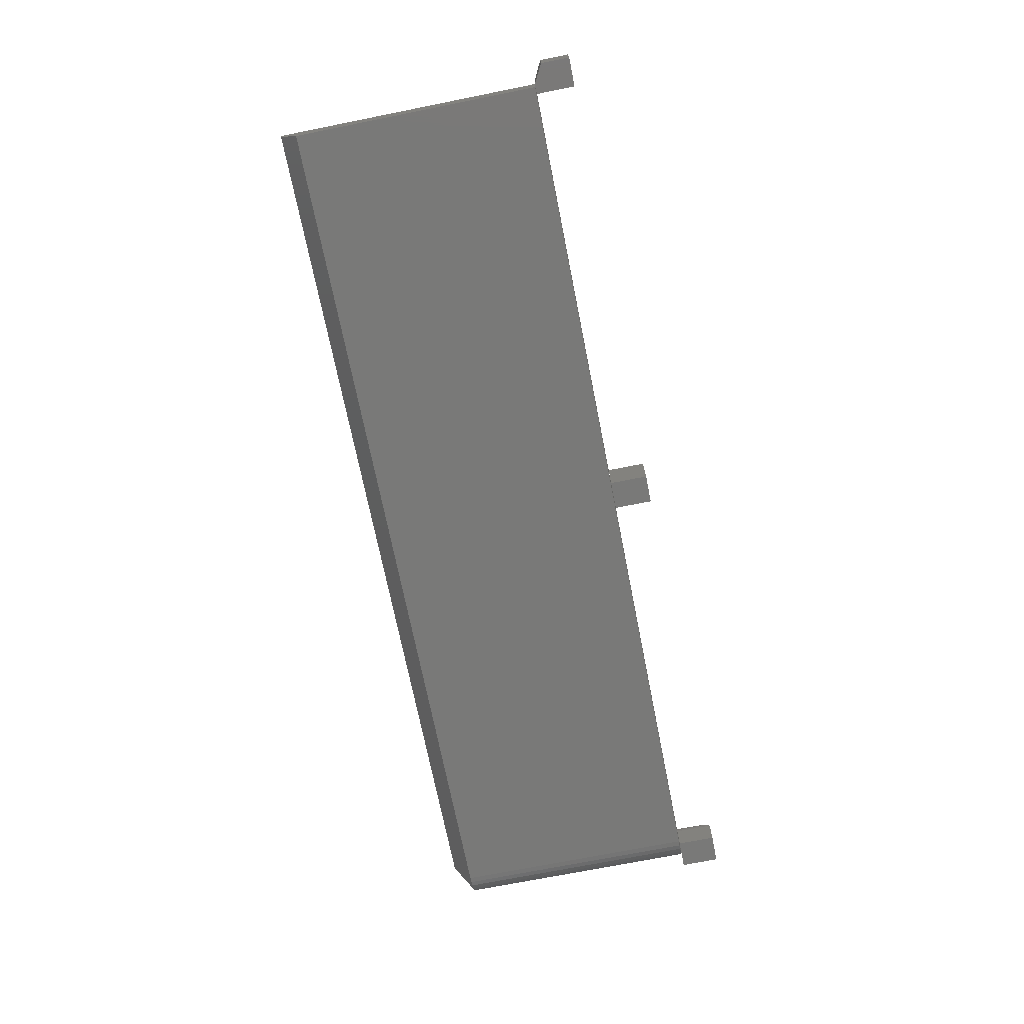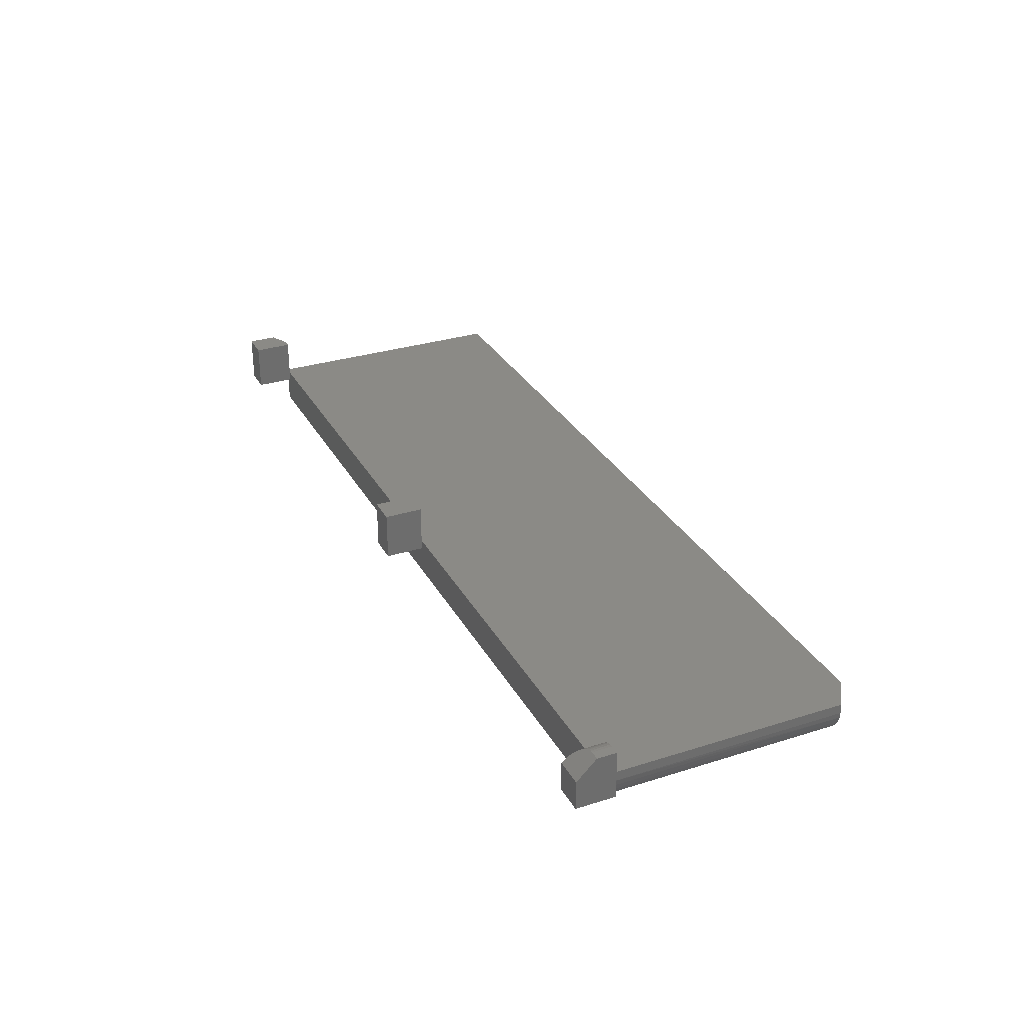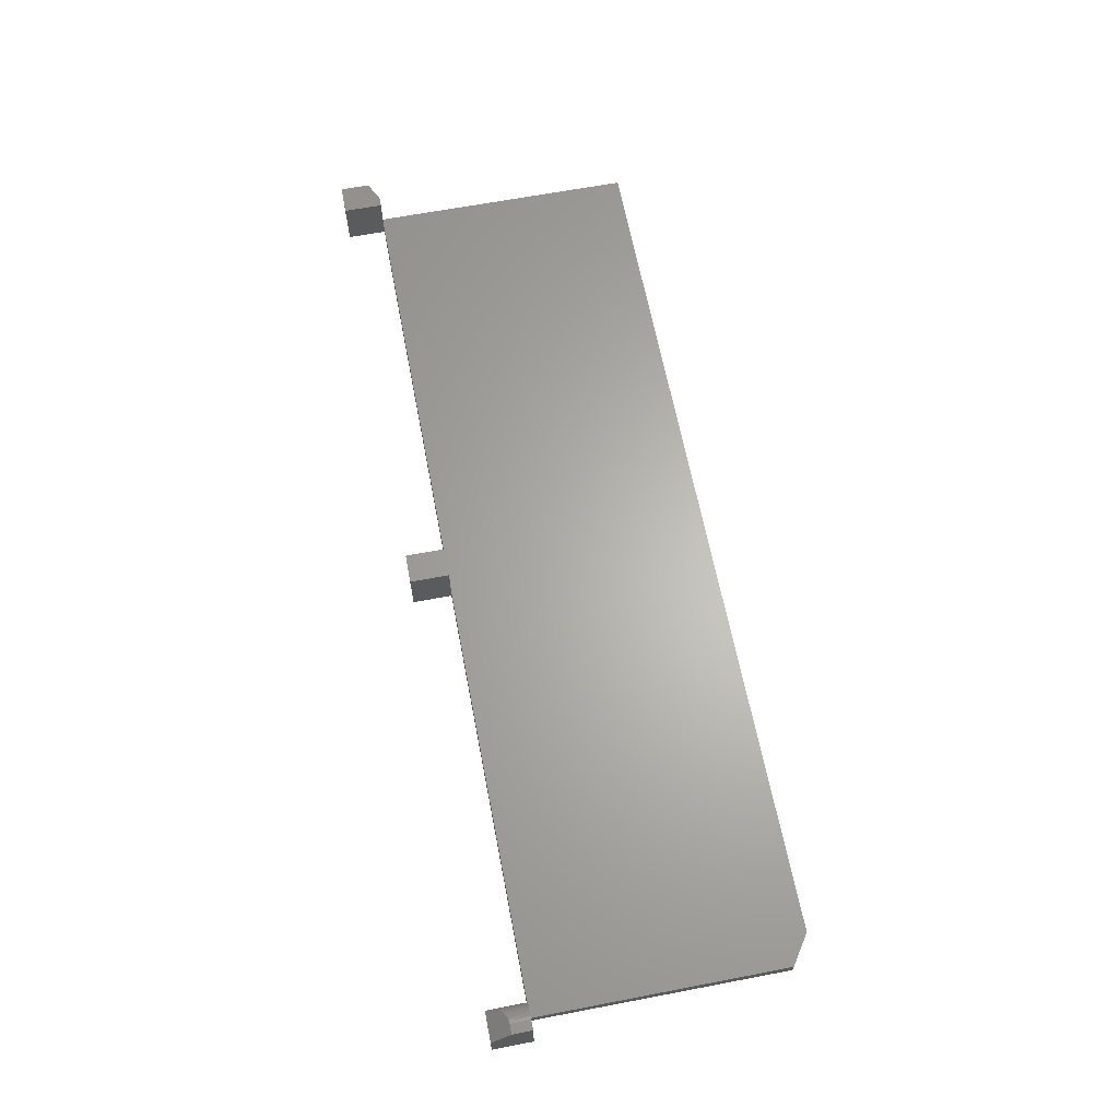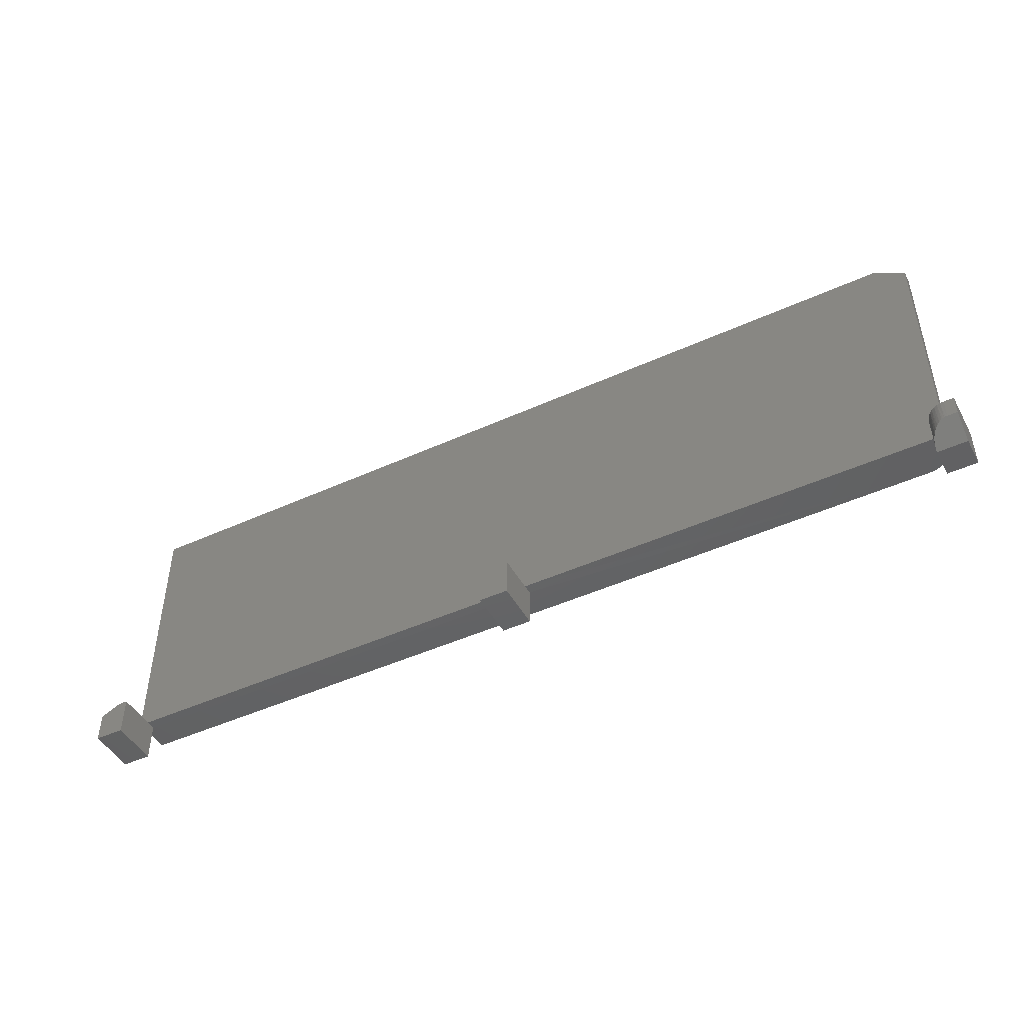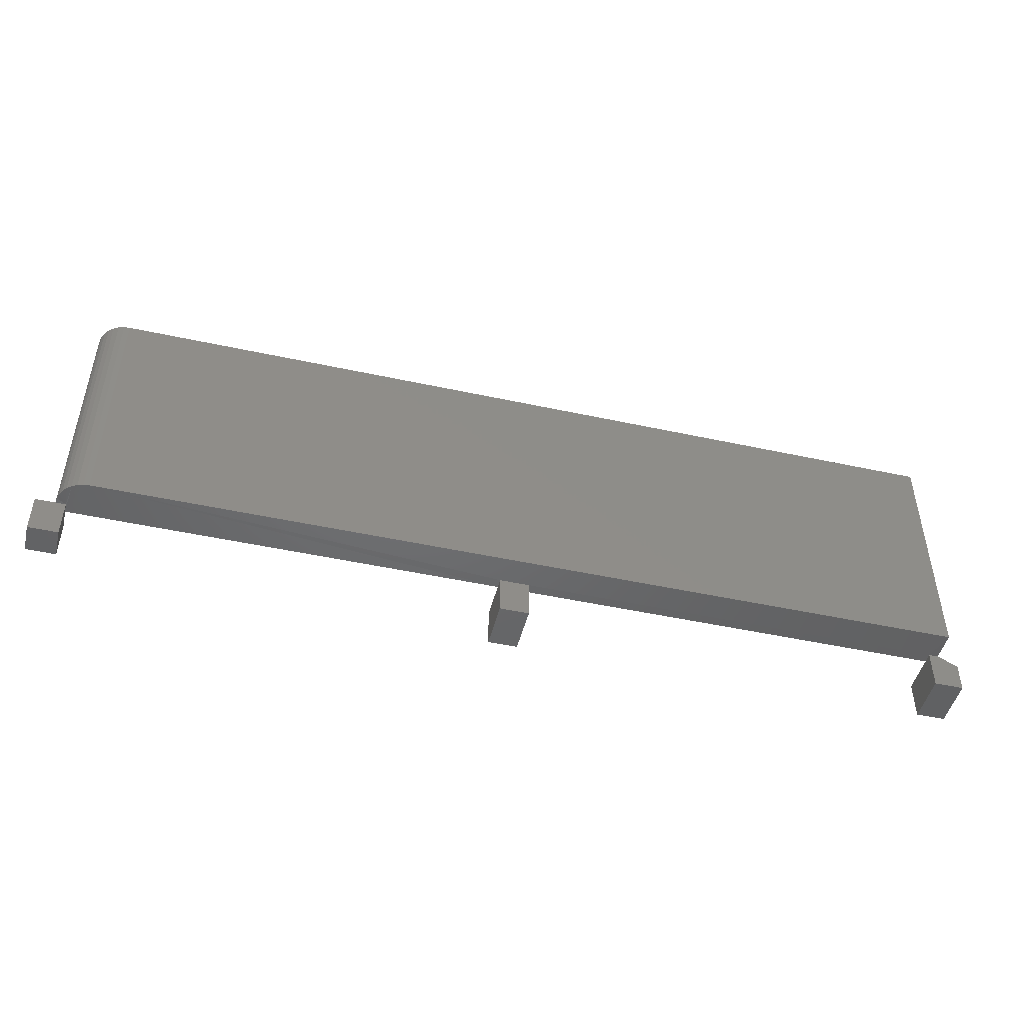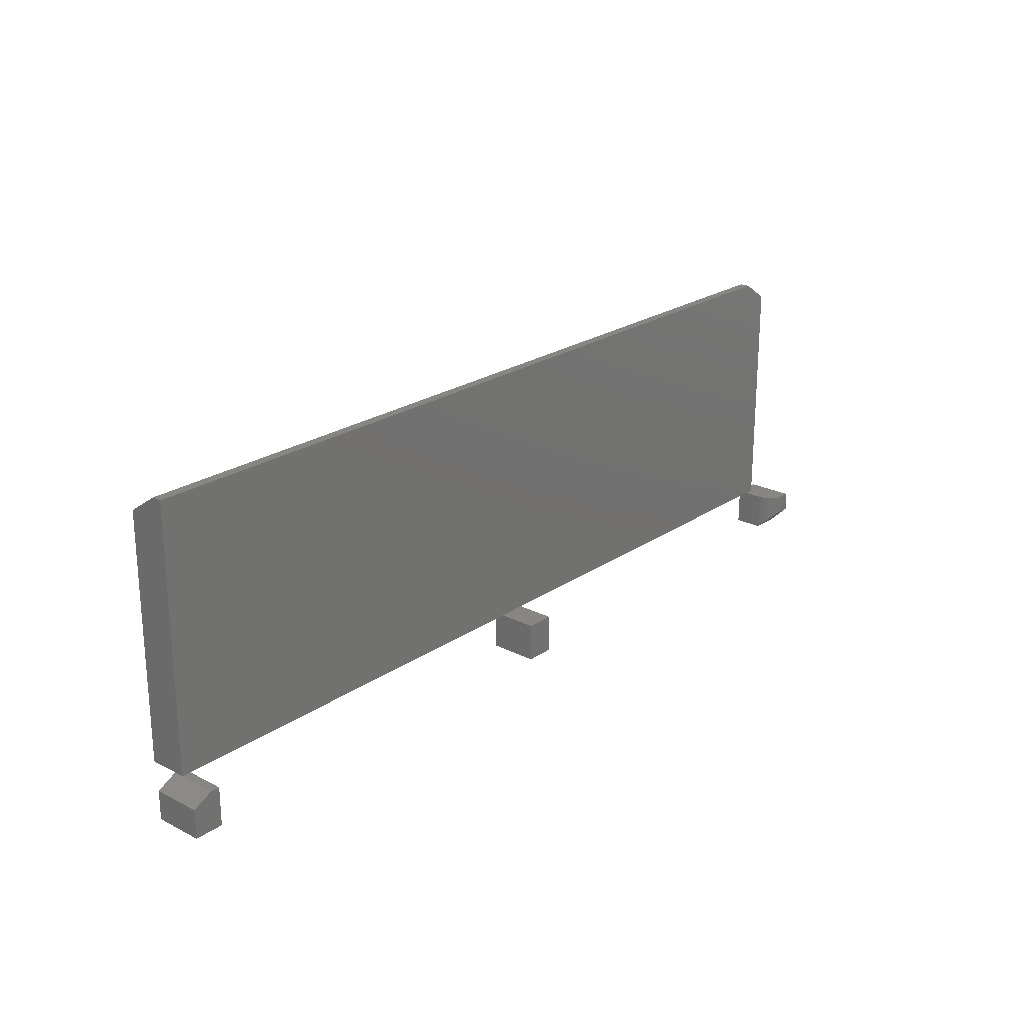
<metadata>
{"format":"stl","ext":"stl","renderer":"f3d","projection":"perspective","resolution":1024,"background":"white","views":[{"elev":-71.7,"azim":-78.7,"up":"+Z"},{"elev":30.6,"azim":65.5,"up":"+Z"},{"elev":64.4,"azim":79.1,"up":"+Z"},{"elev":-46.3,"azim":27.5,"up":"+Y"},{"elev":-47.5,"azim":166.2,"up":"+Y"},{"elev":22.8,"azim":-49.0,"up":"+Y"}]}
</metadata>
<code>
# stl→obj: 78 verts, 152 faces
v 0.02327 -0.2188 0.0625
v -0.02344 -0.2188 0.0625
v 0.02327 -0.2188 0.125
v -0.02344 -0.2188 0.125
v -0.7033 -0.2188 0.04688
v -0.7184 -0.2181 0.04688
v -0.7184 -0.2181 0
v 0.7031 -0.2188 0.04688
v 0.7031 -0.2188 0.0625
v 0.6976 -0.2181 0.0079
v 0.7047 -0.2181 0.01373
v 0.7105 -0.2181 0.02083
v 0.7149 -0.2181 0.02894
v 0.7175 -0.2181 0.03773
v 0.7189 -0.2188 0.04688
v 0.6715 -0.2181 0
v 0.02327 -0.2188 0.04688
v -0.02344 -0.2188 0.04688
v 0.6807 -0.2181 0.0009007
v 0.6895 -0.2181 0.003568
v -0.7033 -0.2188 0.0625
v 0.7184 0.177 0.0625
v 0.6715 0.2082 0.0625
v -0.7184 0.2082 0.0625
v -0.7184 -0.2181 0.0625
v 0.7189 -0.2188 0.0625
v -0.02344 -0.2812 0.04688
v 0.02327 -0.2812 0.04688
v -0.02344 -0.2812 0.125
v 0.02327 -0.2812 0.125
v 0.7086 -0.2636 0.1114
v 0.7206 -0.2532 0.1218
v 0.7165 -0.2556 0.1194
v 0.7127 -0.2587 0.1163
v 0.7498 -0.2812 0.09375
v 0.7498 -0.25 0.125
v 0.7344 -0.25 0.125
v 0.732 -0.2501 0.1249
v 0.7297 -0.2503 0.1247
v 0.7274 -0.2508 0.1242
v 0.7251 -0.2514 0.1236
v 0.7031 -0.2812 0.09375
v 0.7059 -0.2684 0.1066
v 0.7042 -0.2731 0.1019
v 0.7344 -0.2188 0.125
v 0.7498 -0.2188 0.125
v 0.7031 -0.2188 0.09375
v 0.7031 -0.2812 0.04688
v 0.7189 -0.2188 0.1209
v 0.7105 -0.2188 0.1139
v 0.7144 -0.2188 0.1178
v 0.705 -0.2188 0.1045
v 0.7074 -0.2188 0.1095
v 0.7036 -0.2188 0.09921
v 0.7238 -0.2188 0.1232
v 0.729 -0.2188 0.1245
v 0.7498 -0.2188 0.04688
v 0.7498 -0.2812 0.04688
v 0.6715 0.177 0
v 0.6807 0.177 0.0009007
v 0.6895 0.177 0.003568
v 0.6976 0.177 0.0079
v 0.7047 0.177 0.01373
v 0.7105 0.177 0.02083
v 0.7149 0.177 0.02894
v 0.7175 0.177 0.03773
v 0.7184 0.177 0.04688
v -0.75 -0.2812 0.125
v -0.7033 -0.2812 0.125
v -0.75 -0.2344 0.125
v -0.7033 -0.2188 0.125
v -0.7184 -0.2188 0.125
v -0.75 -0.2344 0.04688
v -0.7033 -0.2812 0.04688
v -0.75 -0.2812 0.04688
v -0.7184 0.2082 0.04688
v -0.7184 0.177 0
v 0.6715 0.2082 0.04688
f 1 2 3
f 3 2 4
f 5 6 7
f 8 9 10
f 8 10 11
f 8 11 12
f 8 12 13
f 8 13 14
f 8 14 15
f 16 1 17
f 16 17 18
f 16 18 5
f 16 5 7
f 9 1 16
f 9 16 19
f 9 19 20
f 9 20 10
f 2 21 18
f 18 21 5
f 22 23 24
f 22 24 25
f 22 25 21
f 22 21 2
f 22 2 1
f 22 1 9
f 22 9 26
f 27 18 28
f 28 18 17
f 29 4 27
f 27 4 2
f 27 2 18
f 3 30 1
f 1 30 28
f 1 28 17
f 29 30 4
f 4 30 3
f 27 28 29
f 29 28 30
f 31 32 33
f 31 33 34
f 35 36 37
f 35 37 38
f 35 38 39
f 35 39 40
f 35 40 41
f 35 41 42
f 41 32 31
f 41 31 43
f 41 43 44
f 41 44 42
f 37 36 45
f 45 36 46
f 42 47 48
f 48 47 9
f 48 9 8
f 26 47 49
f 26 9 47
f 50 51 52
f 52 53 50
f 49 47 54
f 49 54 52
f 49 52 51
f 45 55 56
f 26 57 15
f 46 57 26
f 46 26 49
f 46 49 55
f 46 55 45
f 48 58 42
f 42 58 35
f 37 56 38
f 37 45 56
f 42 54 47
f 42 44 54
f 52 54 44
f 44 43 52
f 53 52 43
f 43 31 53
f 50 53 31
f 31 34 50
f 50 34 51
f 51 34 33
f 32 41 55
f 55 41 40
f 55 40 39
f 55 39 56
f 56 39 38
f 49 51 33
f 49 33 32
f 49 32 55
f 58 57 35
f 35 57 46
f 35 46 36
f 16 59 19
f 19 59 60
f 19 60 20
f 20 60 61
f 20 61 10
f 10 61 62
f 10 62 11
f 11 62 63
f 11 63 12
f 12 63 64
f 12 64 13
f 13 64 65
f 13 65 14
f 14 65 66
f 14 66 15
f 15 66 67
f 26 15 22
f 22 15 67
f 8 15 48
f 48 15 57
f 48 57 58
f 68 69 70
f 70 69 71
f 70 71 72
f 6 5 73
f 73 5 74
f 73 74 75
f 73 75 70
f 70 75 68
f 21 25 71
f 71 25 72
f 24 76 77
f 24 77 7
f 24 7 6
f 24 6 25
f 6 73 25
f 25 73 70
f 25 70 72
f 71 69 21
f 21 69 74
f 21 74 5
f 75 74 68
f 68 74 69
f 7 77 16
f 16 77 59
f 23 78 24
f 24 78 76
f 77 76 59
f 59 76 78
f 22 67 23
f 23 67 78
f 78 67 66
f 78 66 65
f 78 65 64
f 78 64 63
f 78 63 62
f 78 62 61
f 78 61 60
f 78 60 59

</code>
